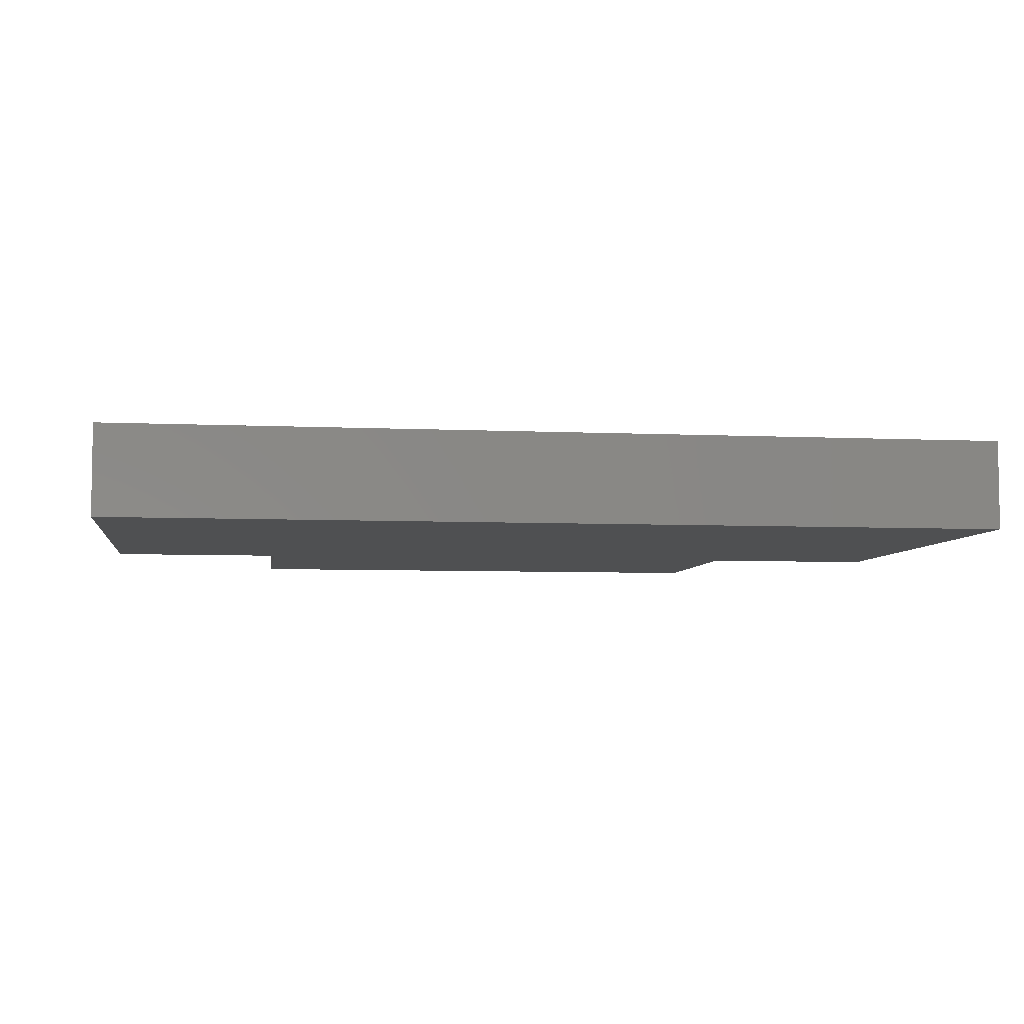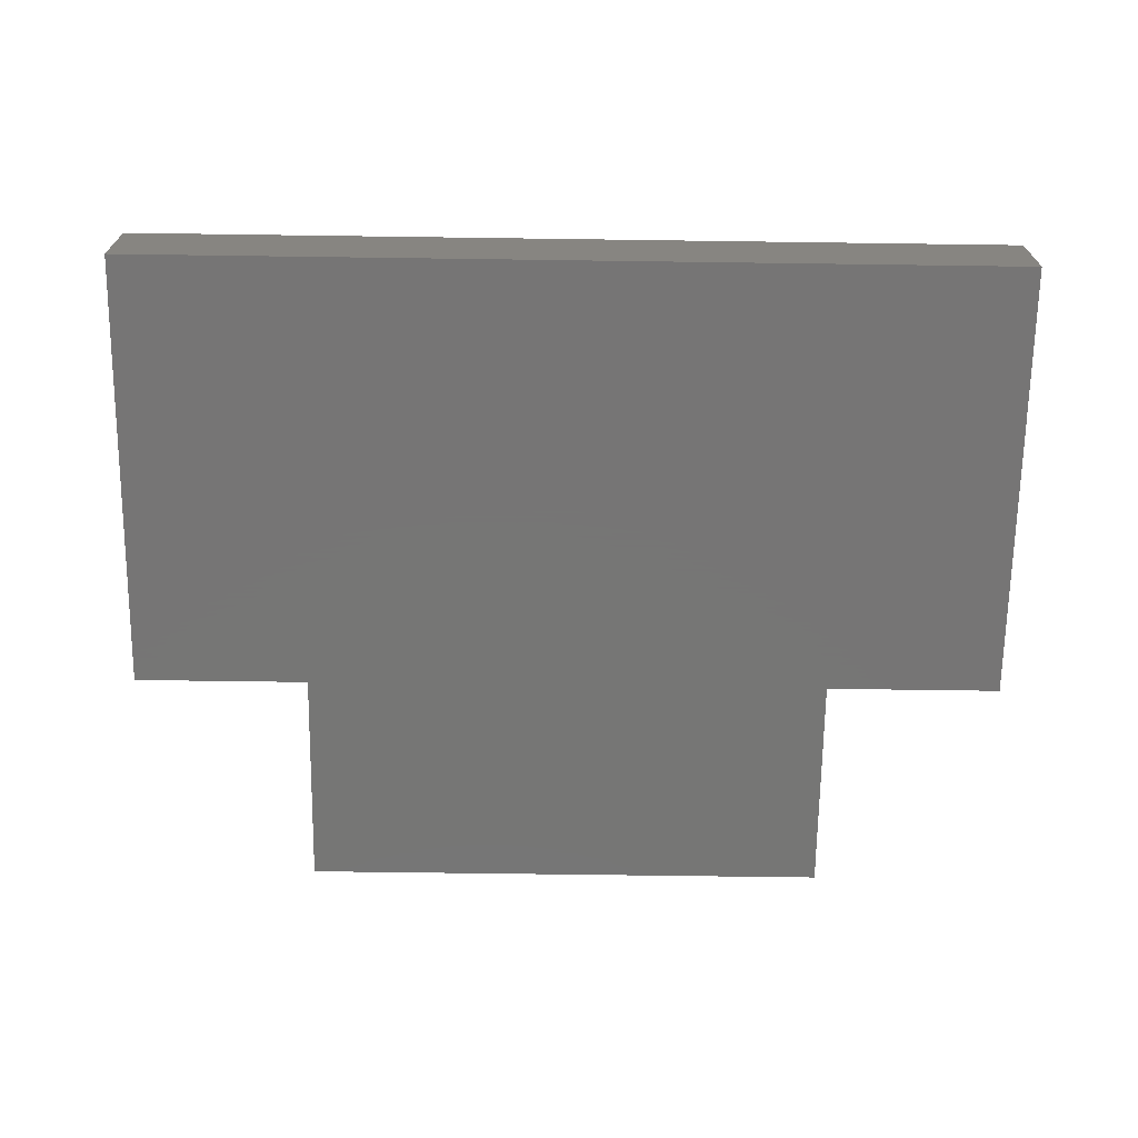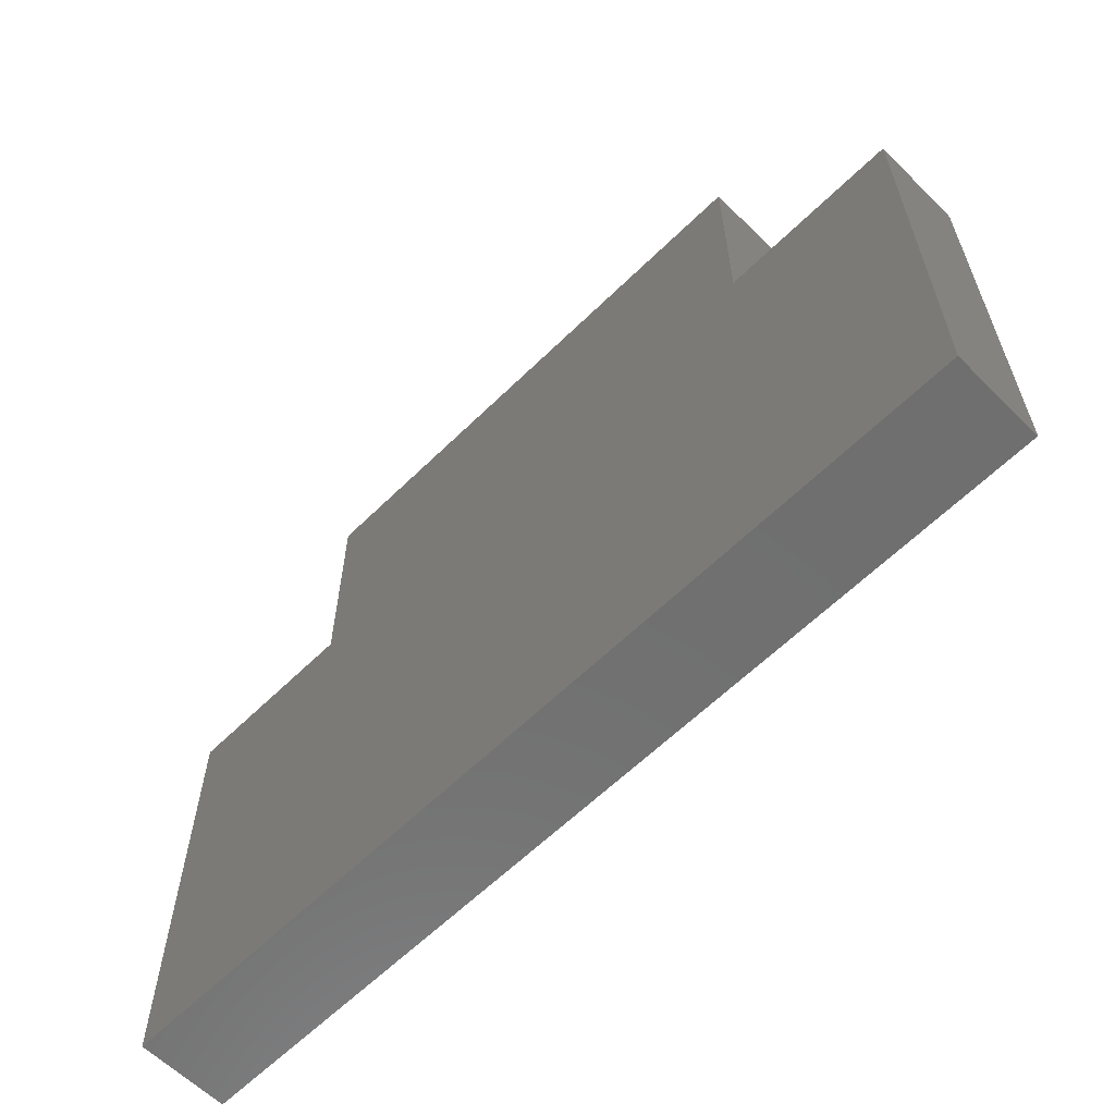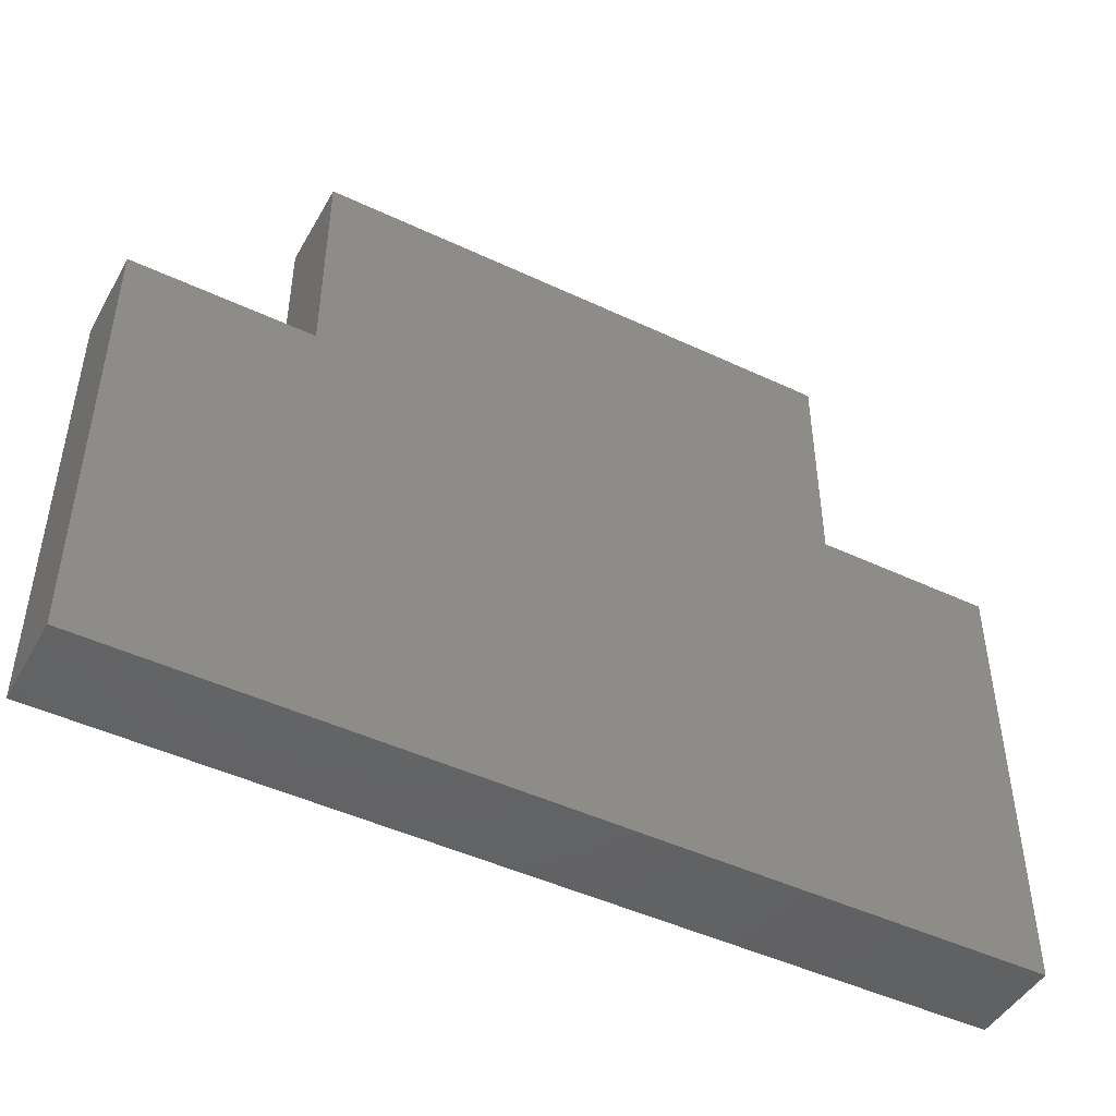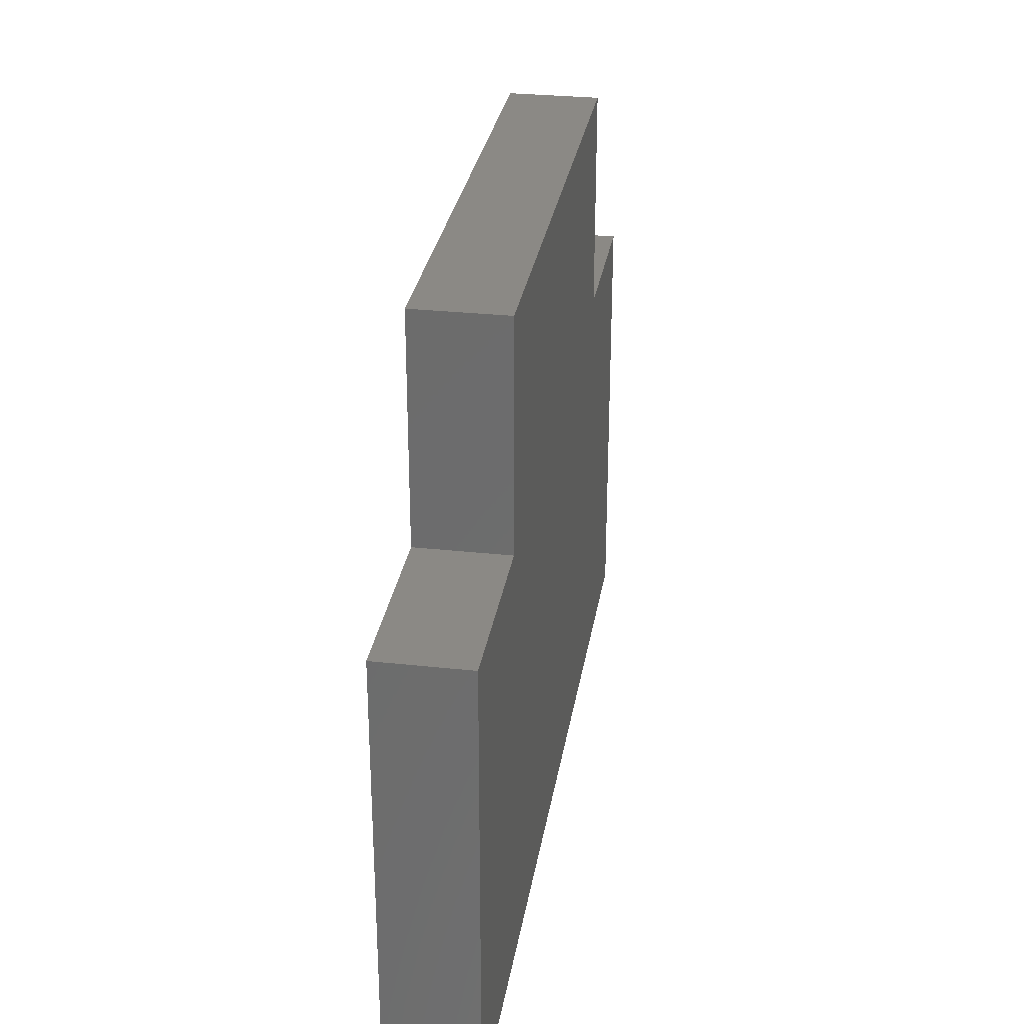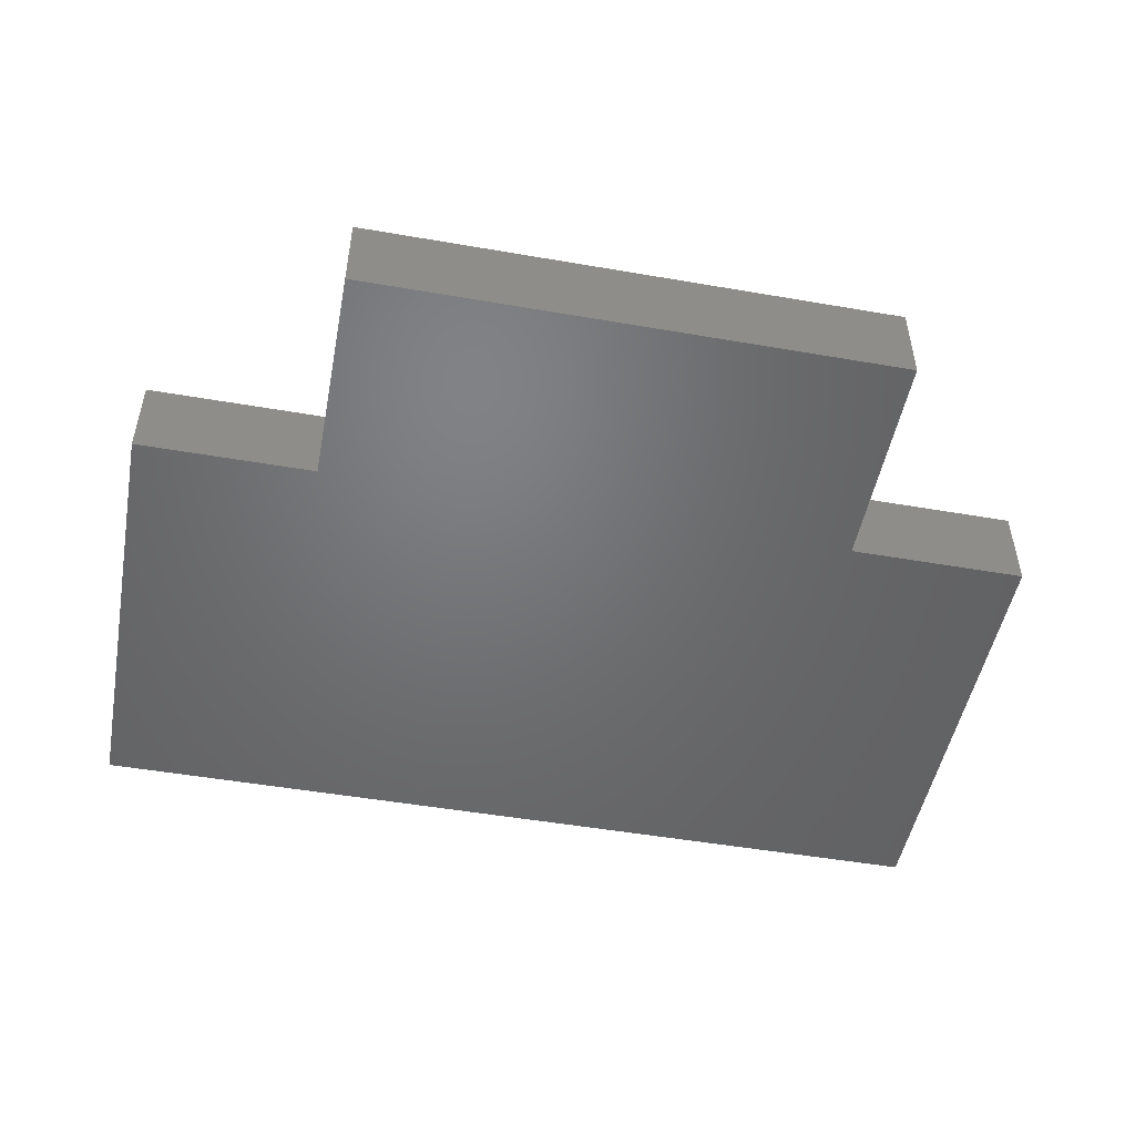
<metadata>
{"format":"stl","ext":"stl","renderer":"f3d","projection":"perspective","resolution":1024,"background":"white","views":[{"elev":-5.8,"azim":171.8,"up":"+Y"},{"elev":-68.1,"azim":179.2,"up":"+Y"},{"elev":-61.3,"azim":44.9,"up":"+Z"},{"elev":-46.6,"azim":-28.2,"up":"+Z"},{"elev":29.6,"azim":99.1,"up":"+Z"},{"elev":-49.7,"azim":-10.8,"up":"+Y"}]}
</metadata>
<code>
# stl→obj: 16 verts, 28 faces
v 5 0.5 5
v 5 -0.5 0
v 5 0.5 0
v 5 -0.5 5
v 3 0.5 5
v -3 0.5 5
v -5 0.5 0
v -5 0.5 5
v 3 -0.5 5
v -3 -0.5 5
v -5 -0.5 0
v -5 -0.5 5
v -3 0.5 7.5
v 3 0.5 7.5
v 3 -0.5 7.5
v -3 -0.5 7.5
f 1 2 3
f 1 4 2
f 5 1 3
f 6 3 7
f 6 5 3
f 8 6 7
f 9 4 1
f 9 1 5
f 9 2 4
f 10 11 2
f 10 2 9
f 12 11 10
f 11 3 2
f 11 7 3
f 8 7 11
f 8 11 12
f 13 5 6
f 13 14 5
f 12 10 6
f 12 6 8
f 14 9 5
f 14 15 9
f 16 10 9
f 16 9 15
f 13 6 10
f 13 10 16
f 16 15 14
f 16 14 13

</code>
